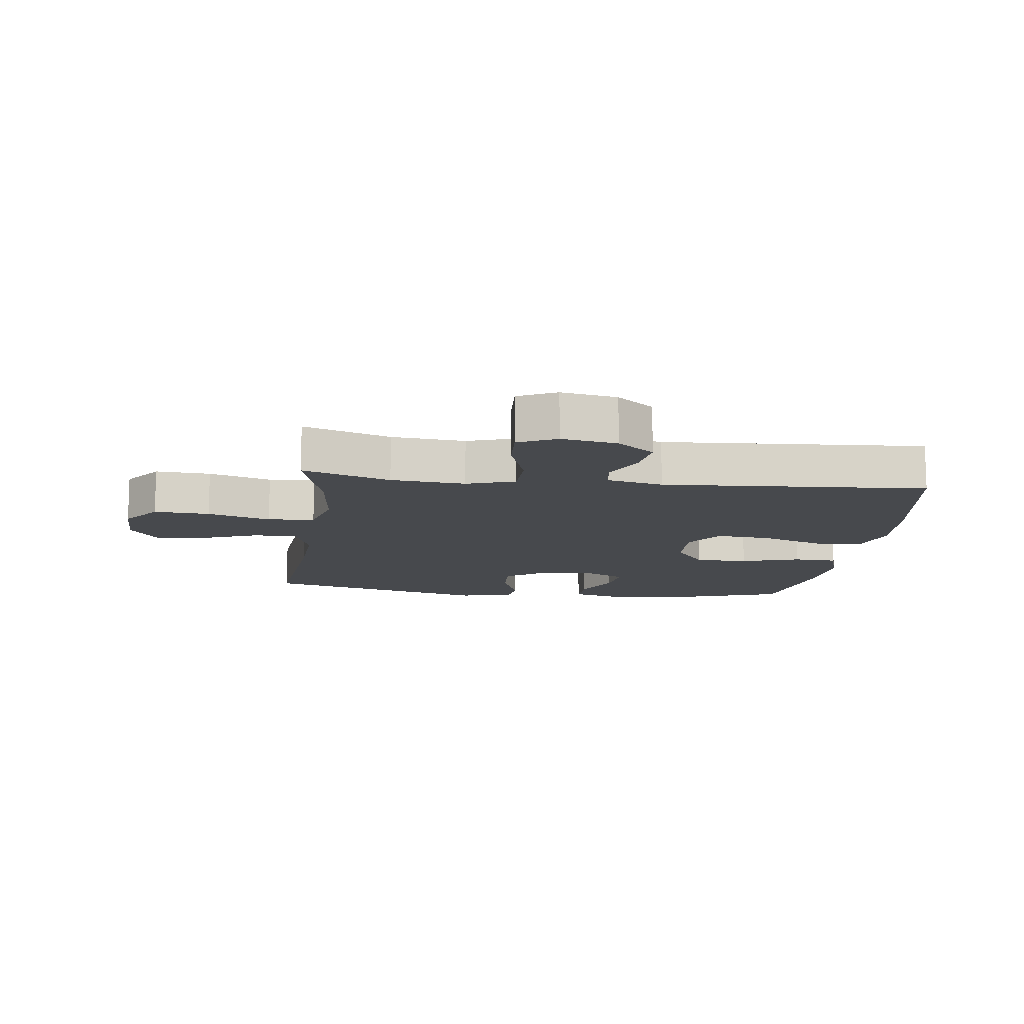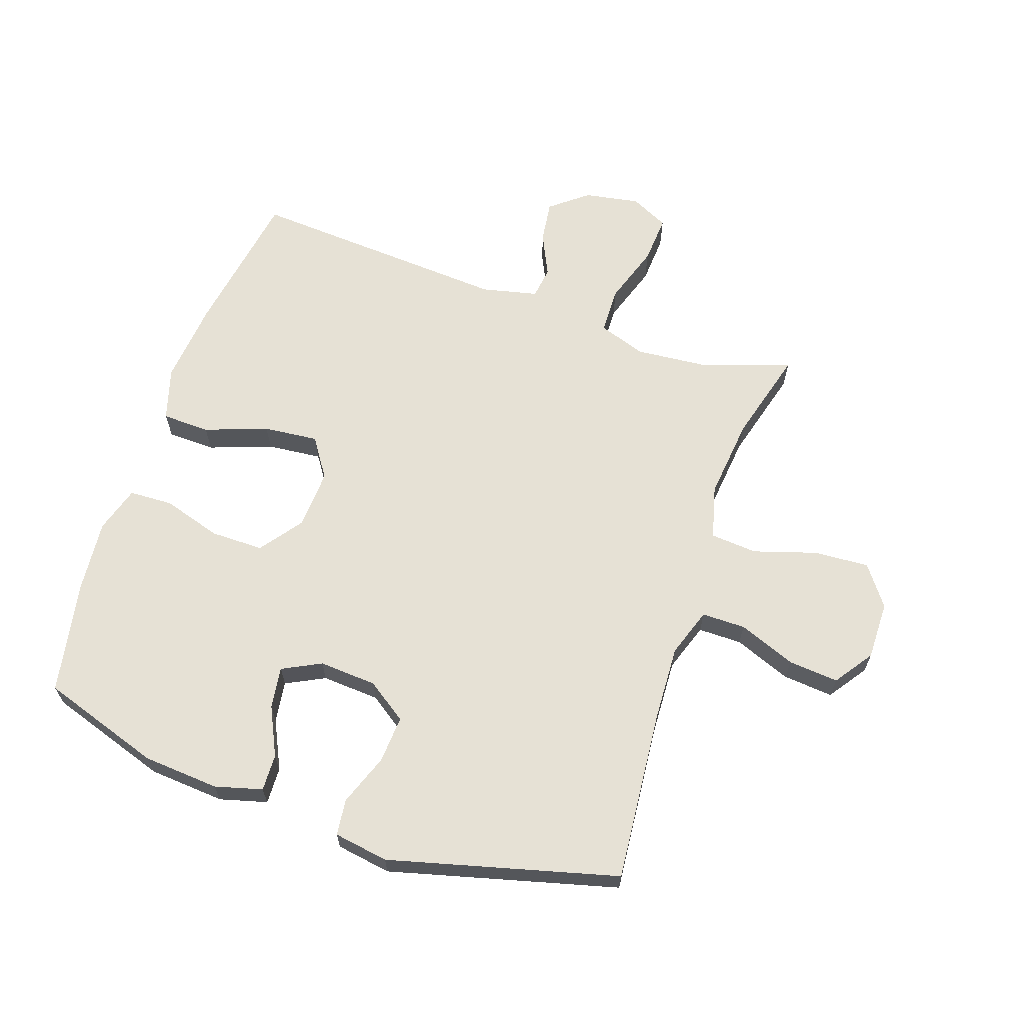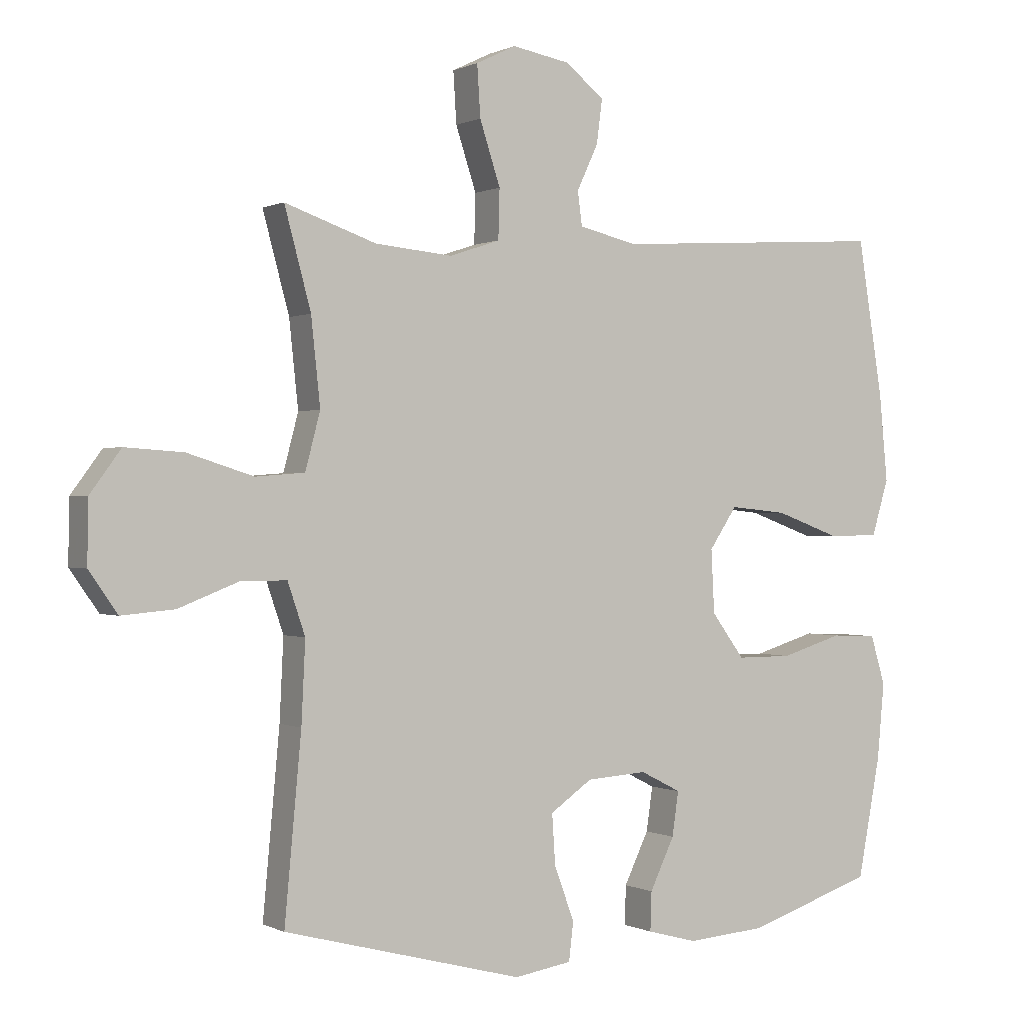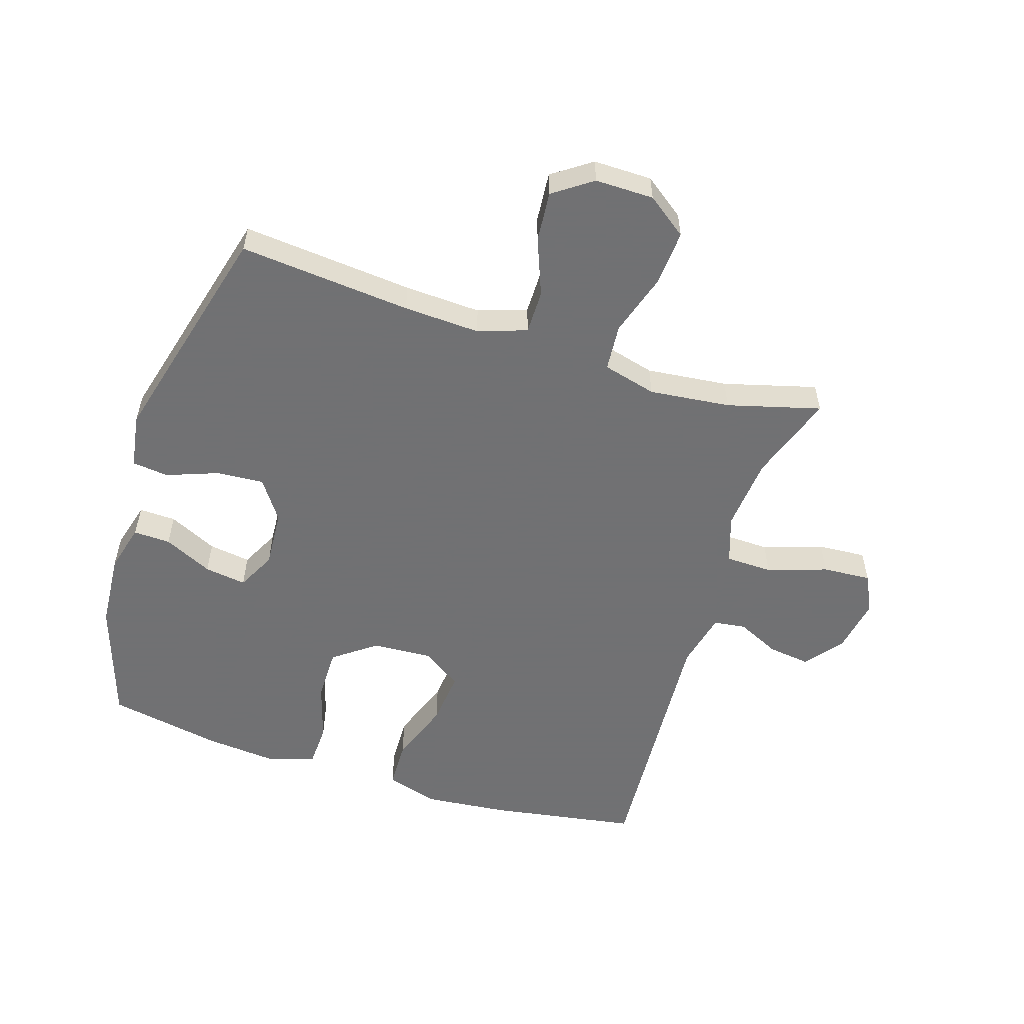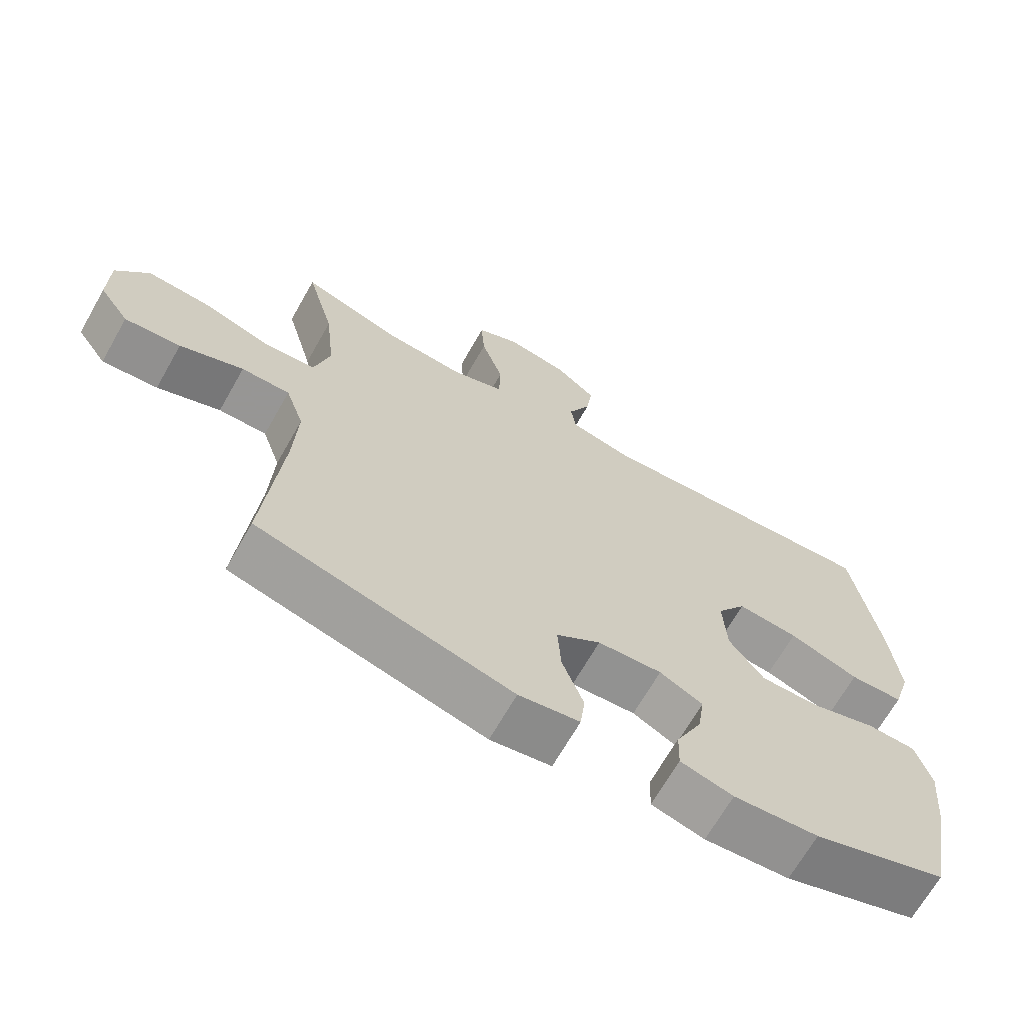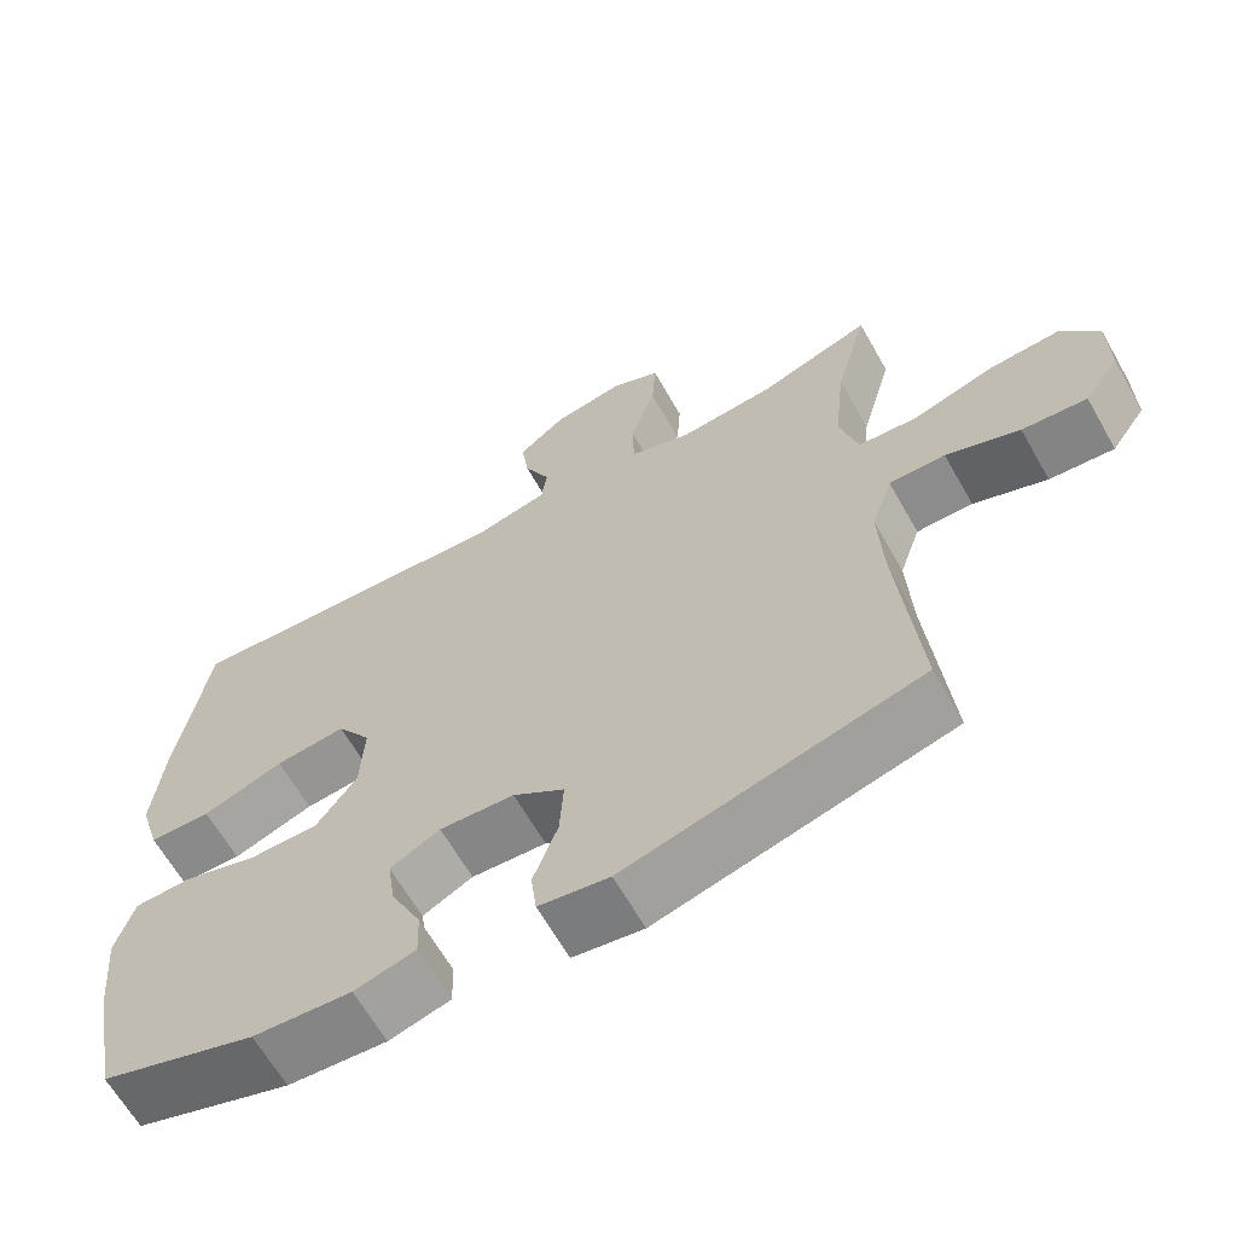
<metadata>
{"format":"obj","ext":"obj","renderer":"f3d","projection":"perspective","resolution":1024,"background":"white","views":[{"elev":-12.1,"azim":-7.3,"up":"+Y"},{"elev":64.7,"azim":-161.1,"up":"+Y"},{"elev":0.2,"azim":-30.6,"up":"+Z"},{"elev":-55.3,"azim":-107.6,"up":"+Y"},{"elev":-67.8,"azim":-29.6,"up":"+Z"},{"elev":-64.3,"azim":-150.4,"up":"+Z"}]}
</metadata>
<code>
v -0.5 0.07 -0.5
v -0.474 0.07 -0.221
v -0.468 0.07 -0.097
v -0.495 0.07 -0.018
v -0.566 0.07 -0.018
v -0.659 0.07 -0.054
v -0.741 0.07 -0.061
v -0.785 0.07 0.002
v -0.784 0.07 0.097
v -0.736 0.07 0.162
v -0.646 0.07 0.156
v -0.544 0.07 0.124
v -0.468 0.07 0.13
v -0.445 0.07 0.217
v -0.459 0.07 0.349
v -0.5 0.07 0.5
v -0.358 0.07 0.451
v -0.238 0.07 0.44
v -0.16 0.07 0.466
v -0.158 0.07 0.542
v -0.19 0.07 0.639
v -0.195 0.07 0.718
v -0.133 0.07 0.748
v -0.043 0.07 0.732
v 0.017 0.07 0.684
v 0.008 0.07 0.616
v -0.025 0.07 0.546
v -0.018 0.07 0.494
v 0.073 0.07 0.473
v 0.5 0.07 0.5
v 0.539 0.07 0.259
v 0.552 0.07 0.124
v 0.526 0.07 0.038
v 0.448 0.07 0.036
v 0.346 0.07 0.073
v 0.257 0.07 0.082
v 0.214 0.07 0.018
v 0.219 0.07 -0.079
v 0.27 0.07 -0.148
v 0.356 0.07 -0.148
v 0.452 0.07 -0.119
v 0.523 0.07 -0.122
v 0.546 0.07 -0.198
v 0.535 0.07 -0.316
v 0.5 0.07 -0.5
v 0.304 0.07 -0.564
v 0.18 0.07 -0.573
v 0.103 0.07 -0.552
v 0.105 0.07 -0.492
v 0.143 0.07 -0.413
v 0.153 0.07 -0.345
v 0.09 0.07 -0.313
v -0.004 0.07 -0.319
v -0.069 0.07 -0.364
v -0.064 0.07 -0.441
v -0.033 0.07 -0.525
v -0.04 0.07 -0.584
v -0.129 0.07 -0.598
v -0.5 0 -0.5
v -0.474 0 -0.221
v -0.468 0 -0.097
v -0.495 0 -0.018
v -0.566 0 -0.018
v -0.659 0 -0.054
v -0.741 0 -0.061
v -0.785 0 0.002
v -0.784 0 0.097
v -0.736 0 0.162
v -0.646 0 0.156
v -0.544 0 0.124
v -0.468 0 0.13
v -0.445 0 0.217
v -0.459 0 0.349
v -0.5 0 0.5
v -0.358 0 0.451
v -0.238 0 0.44
v -0.16 0 0.466
v -0.158 0 0.542
v -0.19 0 0.639
v -0.195 0 0.718
v -0.133 0 0.748
v -0.043 0 0.732
v 0.017 0 0.684
v 0.008 0 0.616
v -0.025 0 0.546
v -0.018 0 0.494
v 0.073 0 0.473
v 0.5 0 0.5
v 0.539 0 0.259
v 0.552 0 0.124
v 0.526 0 0.038
v 0.448 0 0.036
v 0.346 0 0.073
v 0.257 0 0.082
v 0.214 0 0.018
v 0.219 0 -0.079
v 0.27 0 -0.148
v 0.356 0 -0.148
v 0.452 0 -0.119
v 0.523 0 -0.122
v 0.546 0 -0.198
v 0.535 0 -0.316
v 0.5 0 -0.5
v 0.304 0 -0.564
v 0.18 0 -0.573
v 0.103 0 -0.552
v 0.105 0 -0.492
v 0.143 0 -0.413
v 0.153 0 -0.345
v 0.09 0 -0.313
v -0.004 0 -0.319
v -0.069 0 -0.364
v -0.064 0 -0.441
v -0.033 0 -0.525
v -0.04 0 -0.584
v -0.129 0 -0.598
f 55 56 57 58
f 54 55 58 1
f 53 54 1 2
f 52 53 2 3
f 47 48 49 50
f 47 50 51
f 46 47 51
f 45 46 51
f 44 45 51 52
f 40 41 42 43
f 39 40 43 44
f 32 33 34 35
f 32 35 36
f 29 30 31 32
f 28 29 32 36
f 24 25 26 27
f 22 23 24 27
f 20 21 22 27
f 19 20 27 28
f 18 19 28 36
f 15 16 17
f 14 15 17 18
f 13 14 18 36
f 9 10 11 12
f 5 6 7 8
f 4 5 8 9
f 44 52 3 4
f 39 44 4 9
f 38 39 9 12
f 37 38 12 13
f 13 36 37
f 116 115 114 113
f 59 116 113 112
f 60 59 112 111
f 61 60 111 110
f 108 107 106 105
f 109 108 105
f 109 105 104
f 109 104 103
f 110 109 103 102
f 101 100 99 98
f 102 101 98 97
f 93 92 91 90
f 94 93 90
f 90 89 88 87
f 94 90 87 86
f 85 84 83 82
f 85 82 81 80
f 85 80 79 78
f 86 85 78 77
f 94 86 77 76
f 75 74 73
f 76 75 73 72
f 94 76 72 71
f 70 69 68 67
f 66 65 64 63
f 67 66 63 62
f 62 61 110 102
f 67 62 102 97
f 70 67 97 96
f 71 70 96 95
f 95 94 71
f 1 59 60 2
f 2 60 61 3
f 3 61 62 4
f 4 62 63 5
f 5 63 64 6
f 6 64 65 7
f 7 65 66 8
f 8 66 67 9
f 9 67 68 10
f 10 68 69 11
f 11 69 70 12
f 12 70 71 13
f 13 71 72 14
f 14 72 73 15
f 15 73 74 16
f 16 74 75 17
f 17 75 76 18
f 18 76 77 19
f 19 77 78 20
f 20 78 79 21
f 21 79 80 22
f 22 80 81 23
f 23 81 82 24
f 24 82 83 25
f 25 83 84 26
f 26 84 85 27
f 27 85 86 28
f 28 86 87 29
f 29 87 88 30
f 30 88 89 31
f 31 89 90 32
f 32 90 91 33
f 33 91 92 34
f 34 92 93 35
f 35 93 94 36
f 36 94 95 37
f 37 95 96 38
f 38 96 97 39
f 39 97 98 40
f 40 98 99 41
f 41 99 100 42
f 42 100 101 43
f 43 101 102 44
f 44 102 103 45
f 45 103 104 46
f 46 104 105 47
f 47 105 106 48
f 48 106 107 49
f 49 107 108 50
f 50 108 109 51
f 51 109 110 52
f 52 110 111 53
f 53 111 112 54
f 54 112 113 55
f 55 113 114 56
f 56 114 115 57
f 57 115 116 58
f 58 116 59 1

</code>
